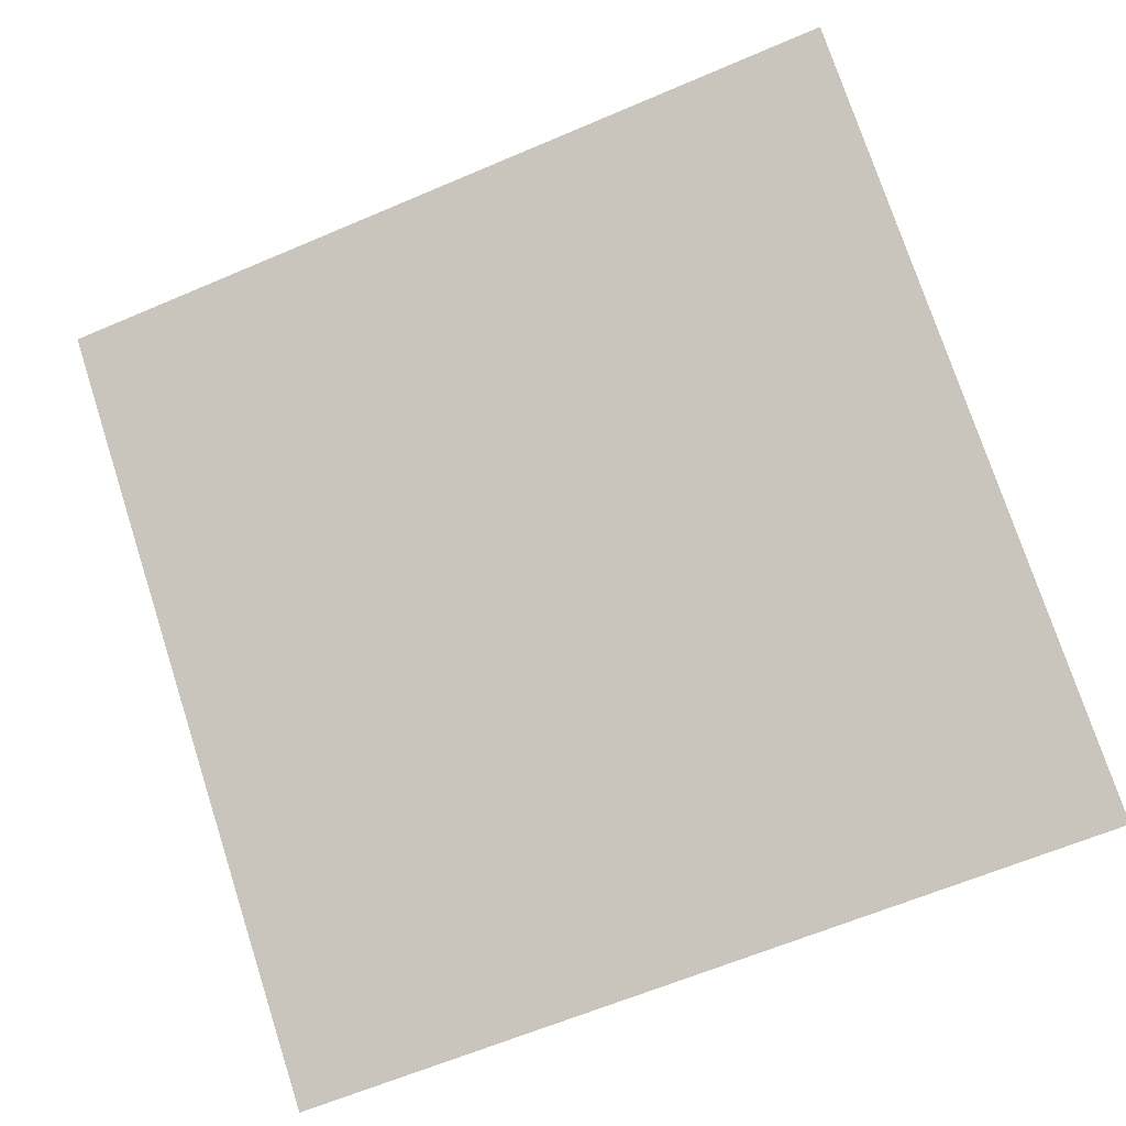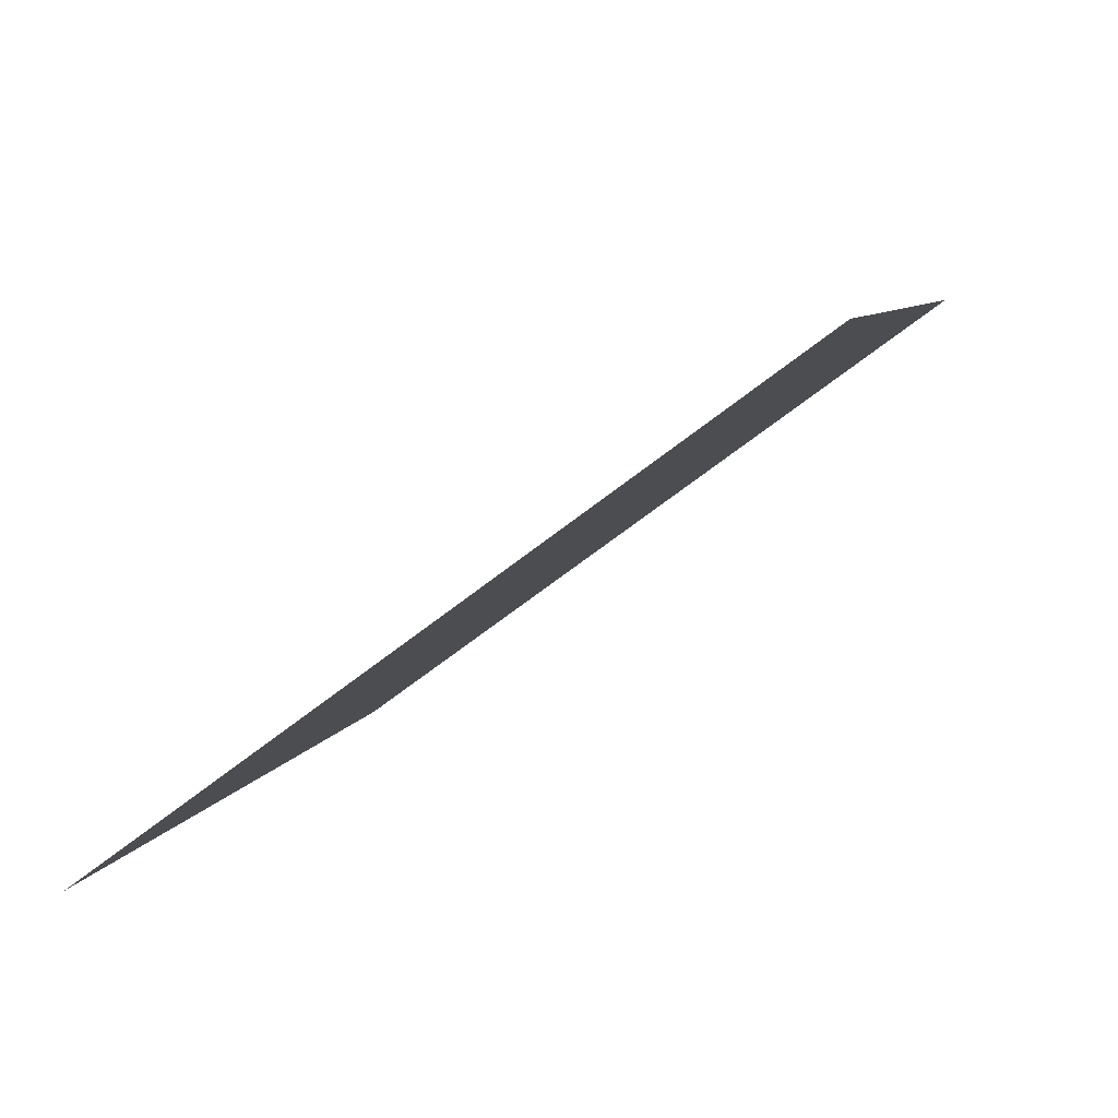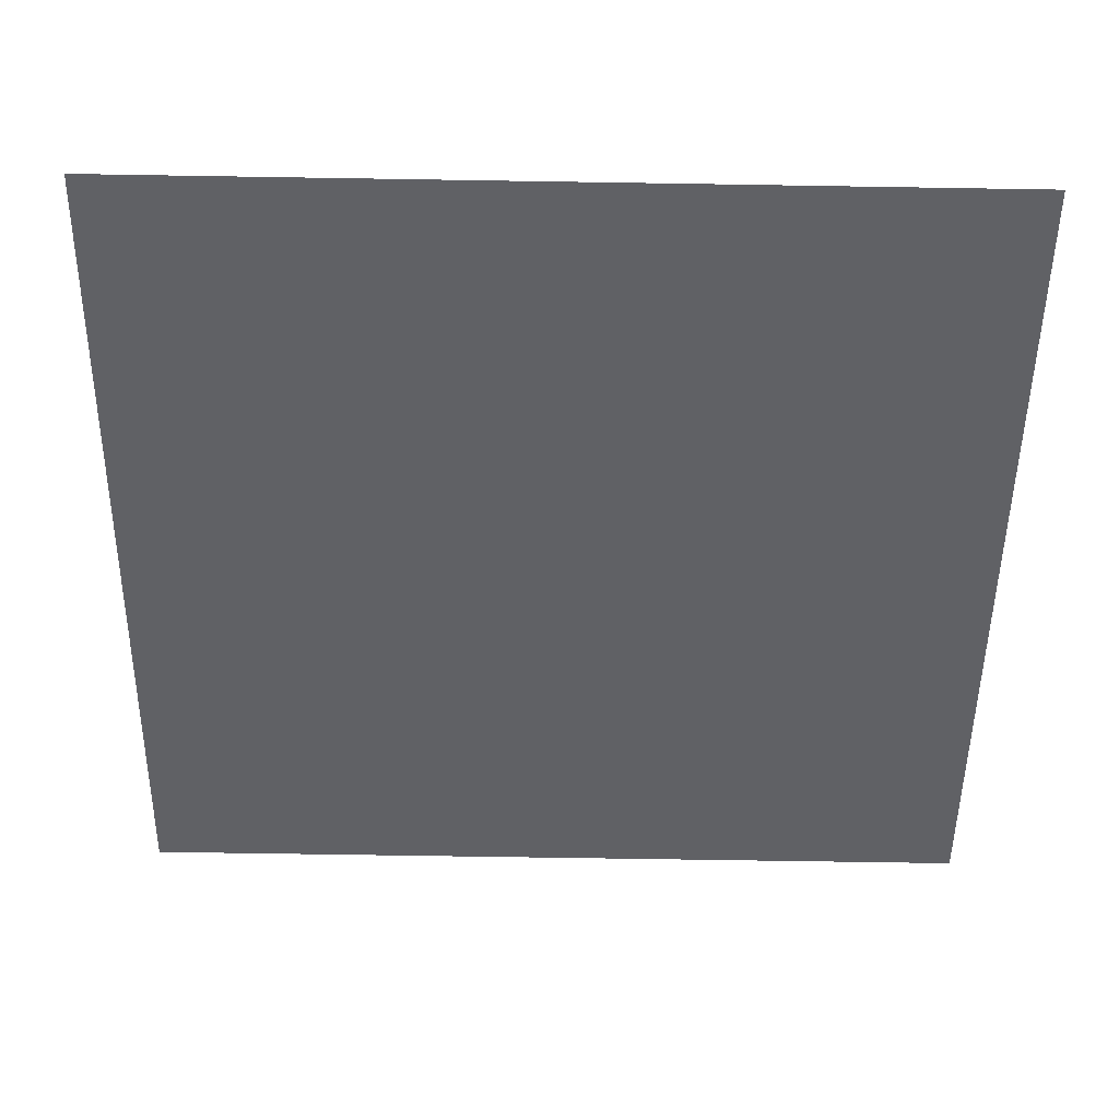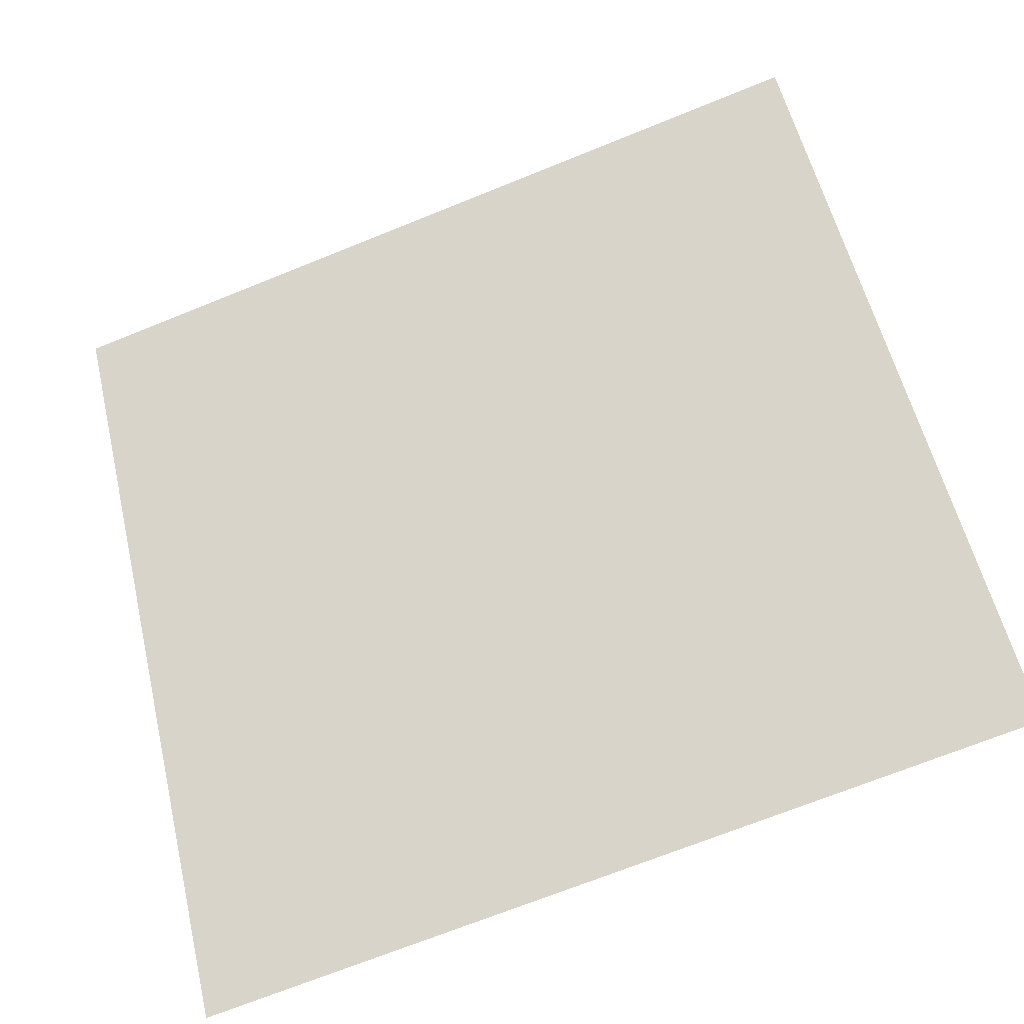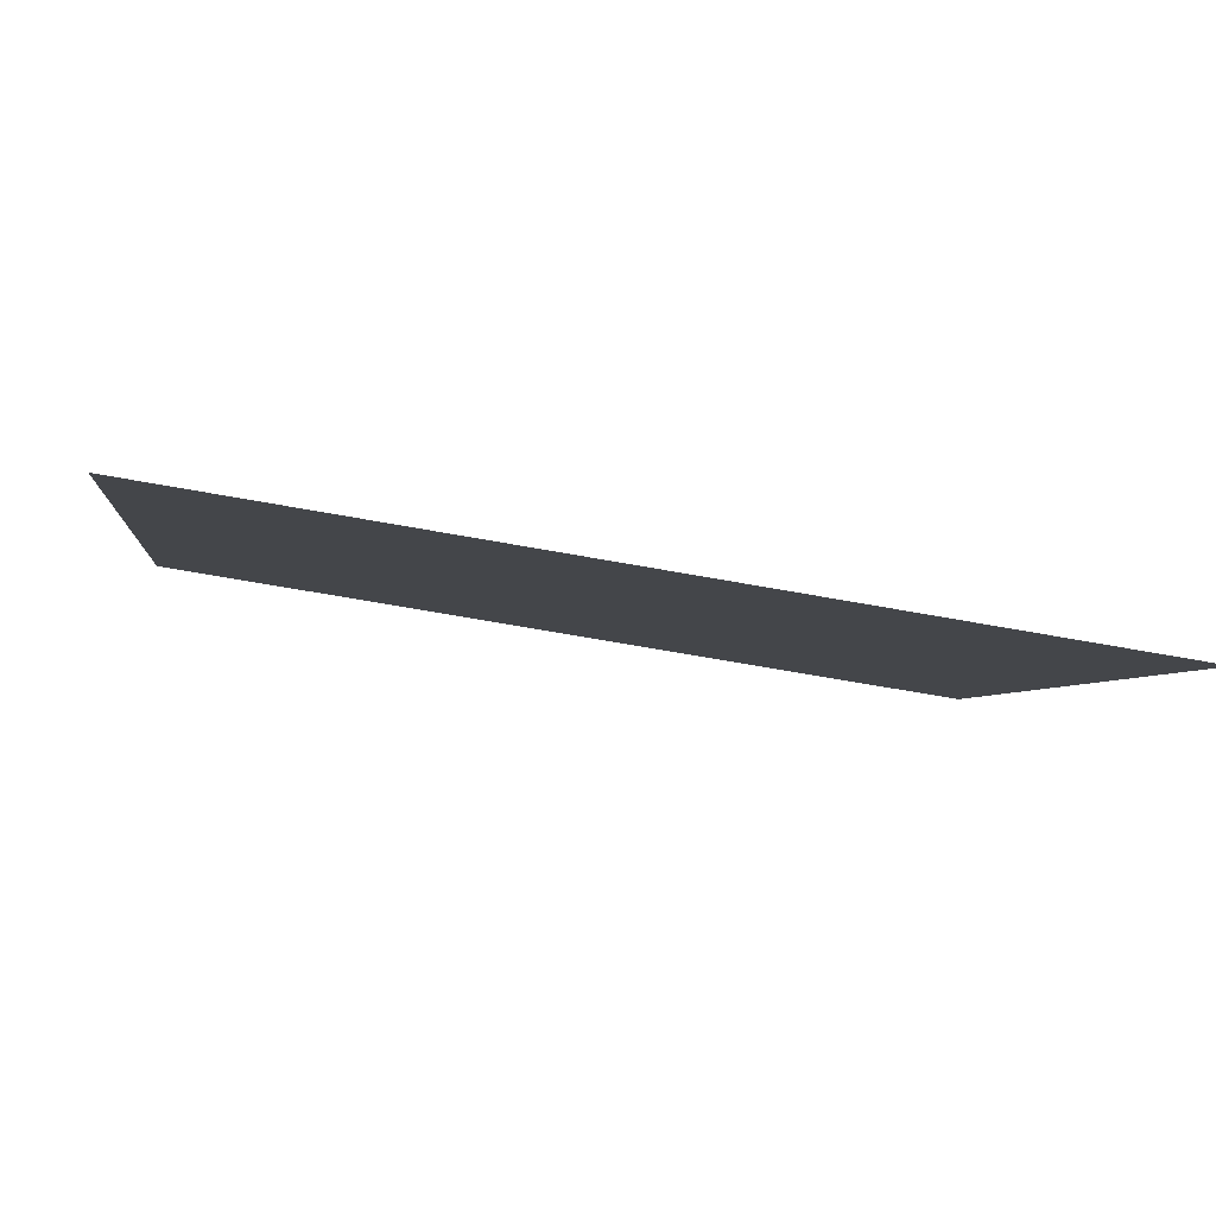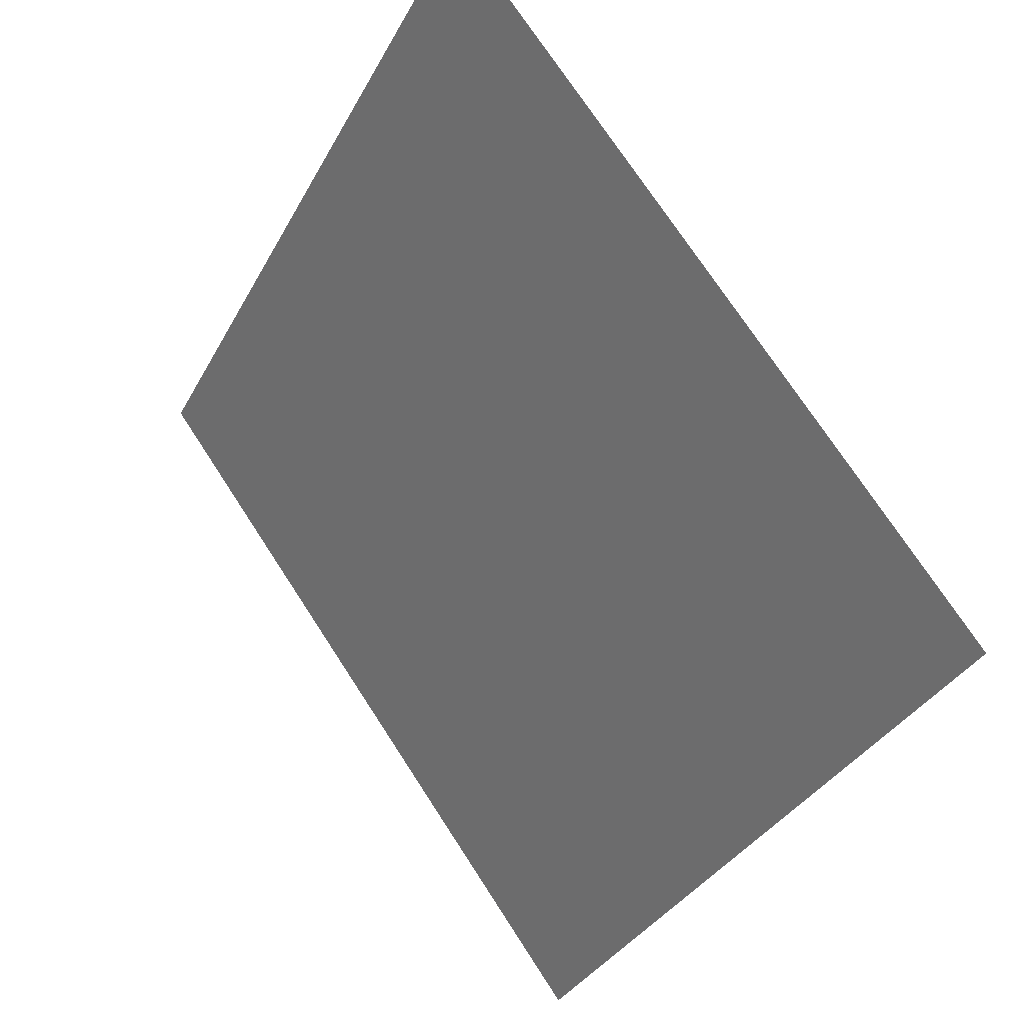
<metadata>
{"format":"obj","ext":"obj","renderer":"f3d","projection":"perspective","resolution":1024,"background":"white","views":[{"elev":-66.3,"azim":23.9,"up":"+Y"},{"elev":8.7,"azim":-75.3,"up":"+Y"},{"elev":77.8,"azim":-0.6,"up":"+Z"},{"elev":-68.9,"azim":-159.4,"up":"+Z"},{"elev":-57.3,"azim":-12.3,"up":"+Z"},{"elev":-34.0,"azim":-116.2,"up":"+Z"}]}
</metadata>
<code>
v -0.1369 0.5966 0.2508
v -0.1434 0.5967 0.2509
v -0.1433 0.6006 0.2561
v -0.1368 0.6005 0.2561
f 4 3 2 1

</code>
